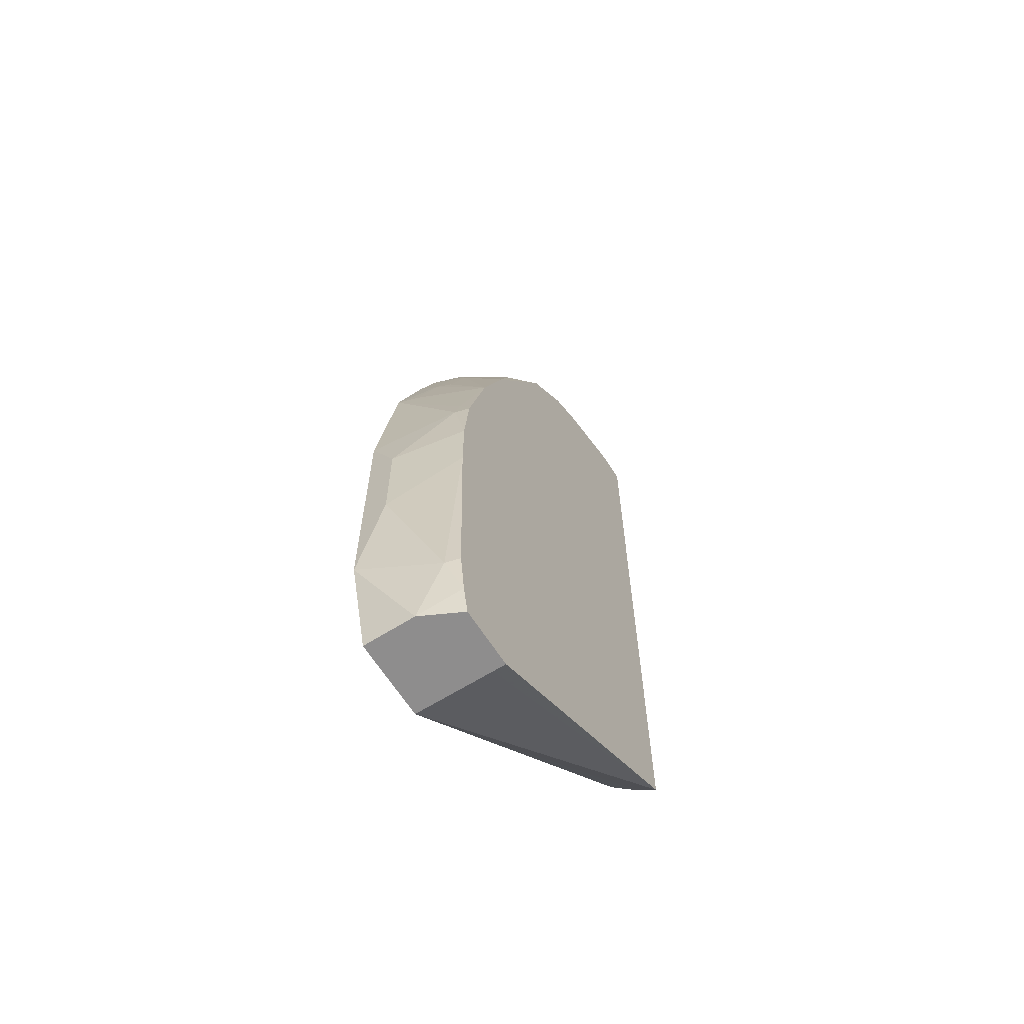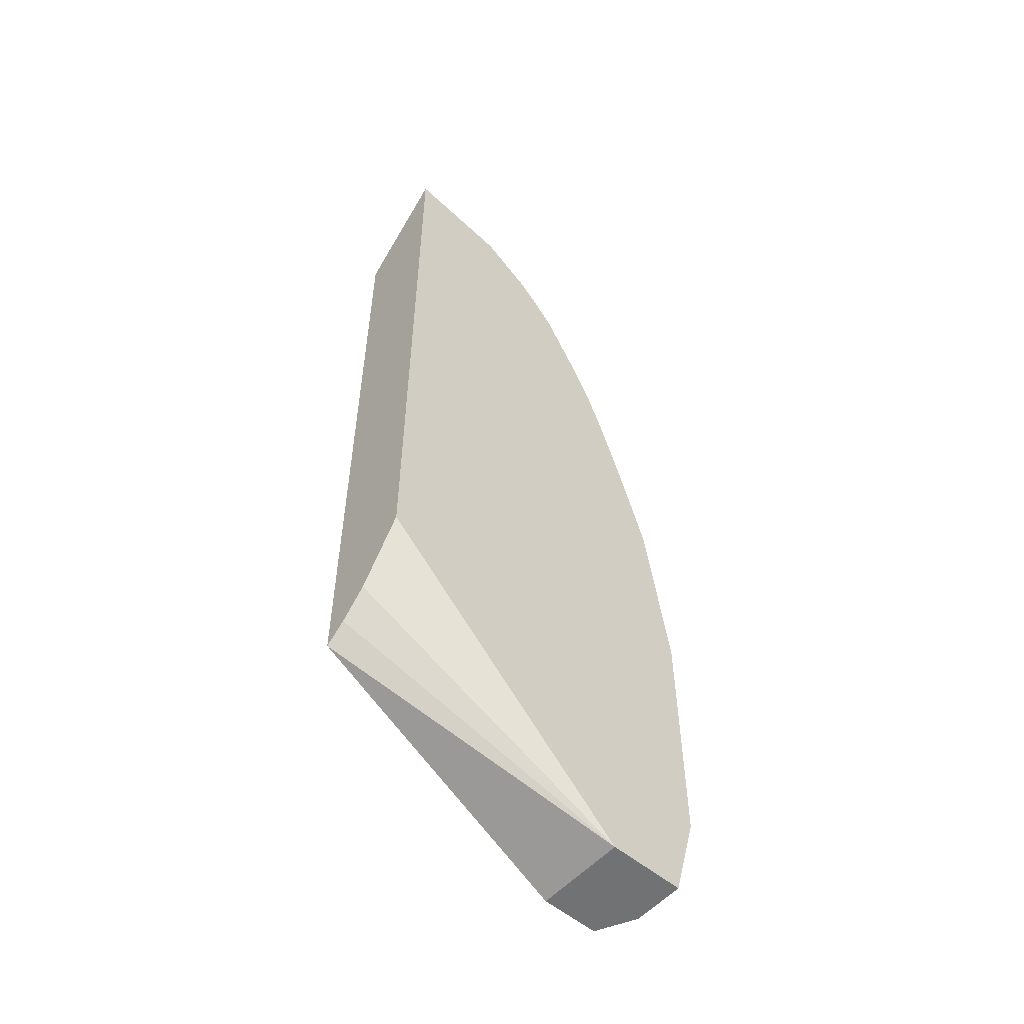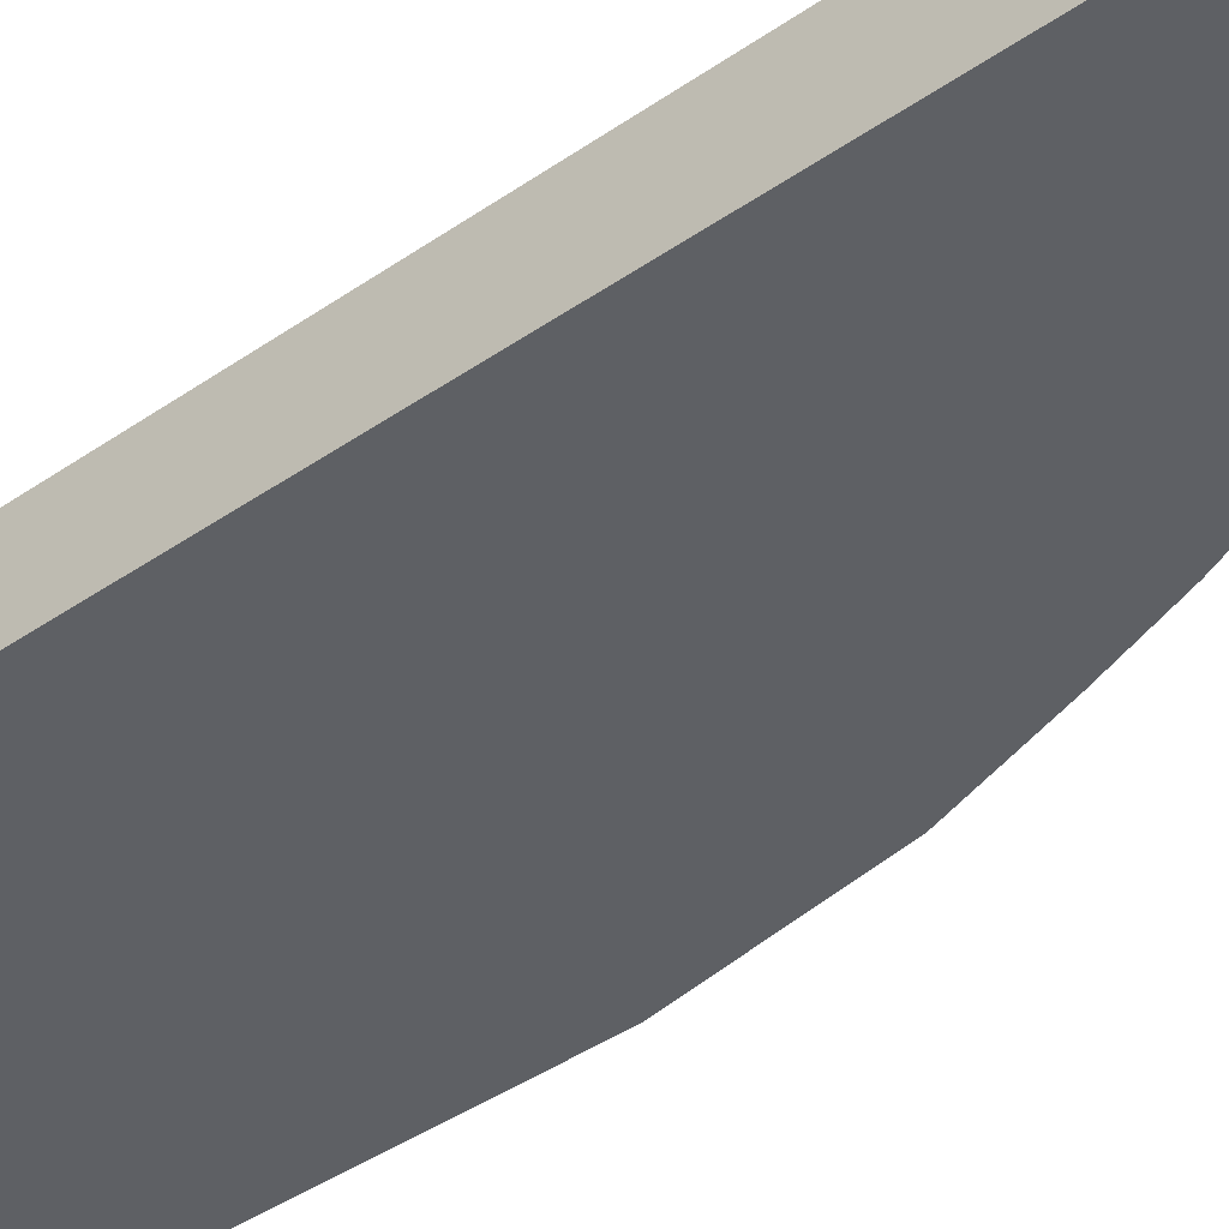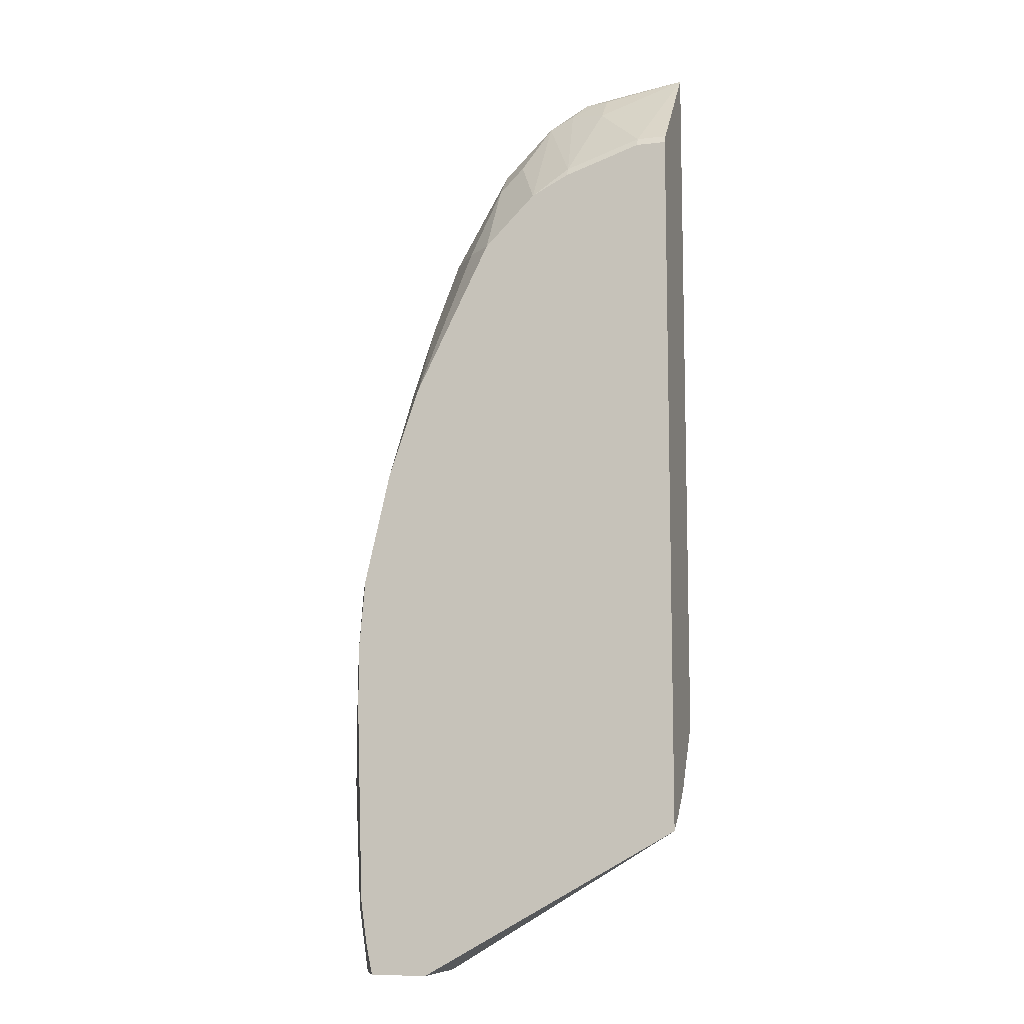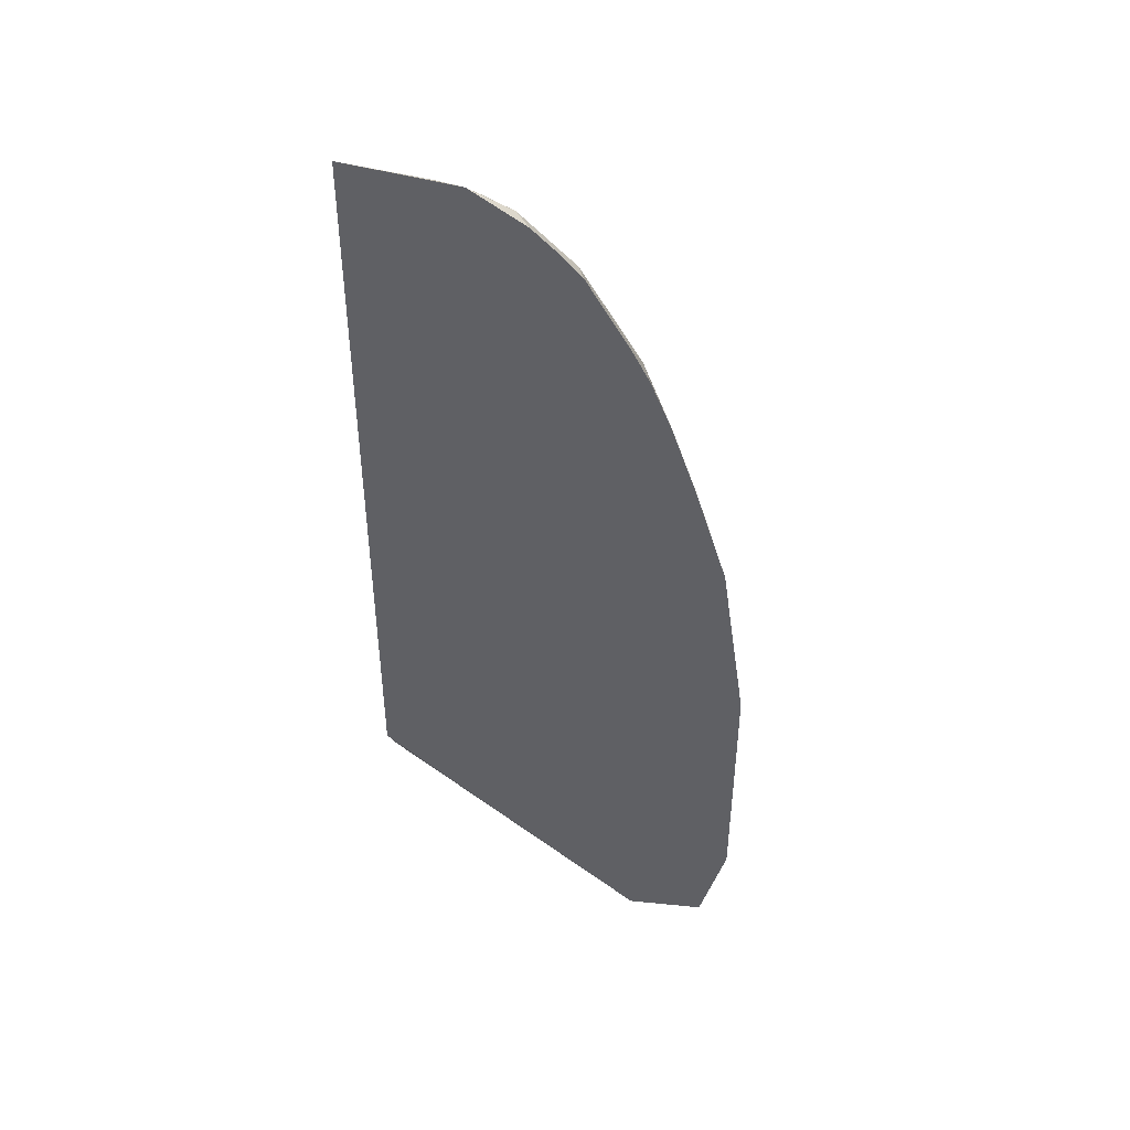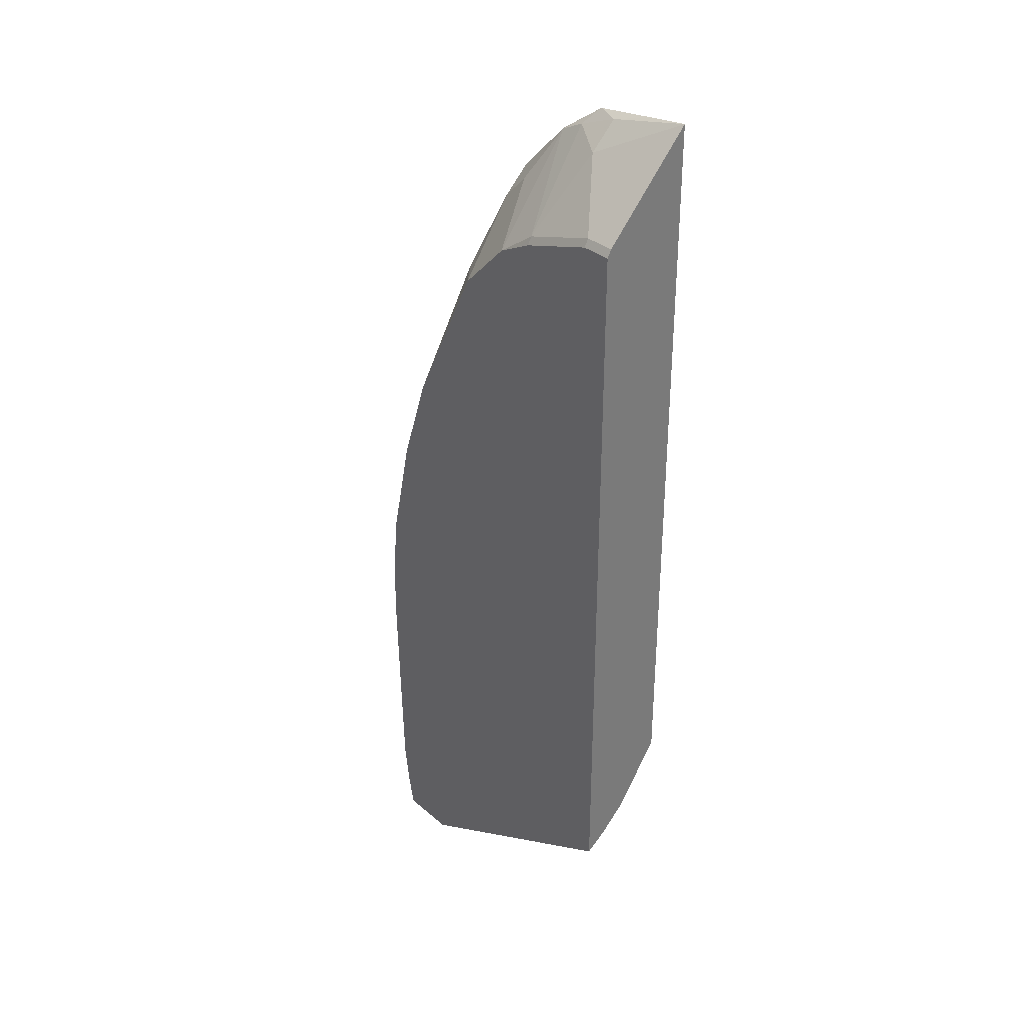
<metadata>
{"format":"obj","ext":"obj","renderer":"f3d","projection":"perspective","resolution":1024,"background":"white","views":[{"elev":-64.7,"azim":122.5,"up":"+Z"},{"elev":-55.4,"azim":-41.3,"up":"+Z"},{"elev":-42.8,"azim":-50.7,"up":"+Y"},{"elev":-9.5,"azim":-163.5,"up":"+Z"},{"elev":45.5,"azim":6.6,"up":"+Z"},{"elev":33.7,"azim":-130.7,"up":"+Z"}]}
</metadata>
<code>
v 0.03804 -0.1661 0.9359
v 0.07157 -0.1661 0.9307
v 0.1039 -0.1594 0.9215
v 0.1039 -0.1386 0.9007
v 0.06237 -0.09701 0.8592
v 0.03804 -0.09701 0.8592
v 0.03804 -0.1661 0.3577
v 0.1242 -0.1661 0.9224
v 0.1351 -0.1559 0.9094
v 0.1247 -0.09701 0.8384
v 0.06237 -0.09383 0.8528
v 0.03804 -0.09383 0.8528
v 0.03804 -0.1316 0.3049
v 0.2498 -0.1661 0.1525
v 0.1247 -0.1661 0.9222
v 0.1249 -0.1661 0.9221
v 0.1559 -0.1559 0.899
v 0.1556 -0.09383 0.8163
v 0.1343 -0.09383 0.8273
v 0.1247 -0.09383 0.832
v 0.03804 -0.09383 0.2709
v 0.03804 -0.1109 0.2841
v 0.2494 -0.1039 0.1525
v 0.3118 -0.1661 0.1525
v 0.1661 -0.1661 0.8938
v 0.1665 -0.1661 0.8935
v 0.1767 -0.1559 0.8782
v 0.1767 -0.1351 0.8574
v 0.1764 -0.09383 0.7955
v 0.2494 -0.09383 0.1525
v 0.3325 -0.1661 0.2288
v 0.3118 -0.1247 0.1525
v 0.1872 -0.1661 0.8727
v 0.1975 -0.1559 0.8574
v 0.1975 -0.1351 0.8366
v 0.1972 -0.09383 0.7747
v 0.2963 -0.09383 0.1525
v 0.3325 -0.1661 0.2495
v 0.3118 -0.1039 0.2079
v 0.3326 -0.1455 0.3118
v 0.3015 -0.09383 0.177
v 0.2026 -0.1661 0.8549
v 0.239 -0.1559 0.7846
v 0.2425 -0.1524 0.776
v 0.2182 -0.1143 0.7743
v 0.1977 -0.09383 0.7741
v 0.3326 -0.1661 0.3118
v 0.3067 -0.09383 0.213
v 0.3118 -0.09383 0.3742
v 0.3326 -0.1455 0.395
v 0.2356 -0.1661 0.7966
v 0.2493 -0.1661 0.7691
v 0.2649 -0.1661 0.7301
v 0.265 -0.1455 0.7093
v 0.2598 -0.1351 0.7119
v 0.2425 -0.1661 0.7829
v 0.26 -0.09383 0.6495
v 0.3326 -0.1661 0.4156
v 0.3118 -0.09383 0.4265
v 0.3118 -0.1039 0.4782
v 0.3325 -0.1661 0.4367
v 0.3325 -0.1661 0.4364
v 0.2857 -0.1661 0.6677
v 0.2858 -0.1455 0.647
v 0.2806 -0.1351 0.6496
v 0.2858 -0.09383 0.5745
v 0.3067 -0.09383 0.4832
v 0.3066 -0.1039 0.5016
v 0.3117 -0.1661 0.5821
v 0.3049 -0.1524 0.5889
v 0.3053 -0.09383 0.4895
f 32 41 39
f 33 42 34
f 34 42 43
f 34 43 44
f 34 44 35
f 35 44 45
f 38 40 47
f 35 46 36
f 39 41 48
f 39 48 49
f 40 49 59
f 39 49 40
f 32 37 41
f 35 45 46
f 31 40 38
f 18 28 29
f 31 32 39
f 16 25 17
f 14 22 21
f 17 25 26
f 17 26 27
f 17 27 28
f 17 28 18
f 31 39 40
f 21 30 23
f 26 33 34
f 26 34 27
f 27 34 35
f 27 35 28
f 28 35 36
f 28 36 29
f 24 32 31
f 40 59 50
f 60 68 69
f 40 58 47
f 55 65 66
f 55 66 57
f 59 67 60
f 60 67 68
f 60 69 61
f 63 69 64
f 54 65 55
f 64 69 70
f 64 66 65
f 66 70 69
f 66 69 68
f 66 68 71
f 67 71 68
f 14 32 24
f 64 70 66
f 40 50 58
f 54 64 65
f 53 63 64
f 42 51 43
f 43 51 44
f 44 52 53
f 44 53 54
f 44 54 55
f 44 55 45
f 53 64 54
f 44 51 56
f 45 55 57
f 45 57 46
f 50 59 60
f 50 60 61
f 50 61 62
f 50 62 58
f 44 56 52
f 14 37 32
f 2 8 3
f 14 23 30
f 1 8 2
f 1 15 8
f 1 16 15
f 1 25 16
f 1 26 25
f 1 33 26
f 1 42 33
f 1 51 42
f 1 56 51
f 1 52 56
f 1 53 52
f 1 63 53
f 1 69 63
f 1 61 69
f 3 8 9
f 1 62 61
f 1 38 47
f 1 31 38
f 1 24 31
f 1 14 24
f 1 7 14
f 1 13 7
f 1 22 13
f 1 21 22
f 1 12 21
f 1 6 12
f 1 5 6
f 1 4 5
f 1 3 4
f 1 2 3
f 1 47 58
f 3 9 4
f 1 58 62
f 4 10 5
f 11 57 66
f 11 66 71
f 11 71 67
f 11 67 59
f 11 59 49
f 11 49 48
f 11 46 57
f 11 48 41
f 11 37 30
f 11 30 21
f 11 21 12
f 13 22 14
f 14 21 23
f 4 9 10
f 11 41 37
f 11 36 46
f 14 30 37
f 11 29 36
f 5 20 11
f 5 11 12
f 5 12 6
f 7 13 14
f 8 15 9
f 9 15 16
f 9 16 17
f 5 10 20
f 10 18 19
f 10 19 20
f 10 17 18
f 11 20 19
f 11 19 18
f 11 18 29
f 9 17 10

</code>
